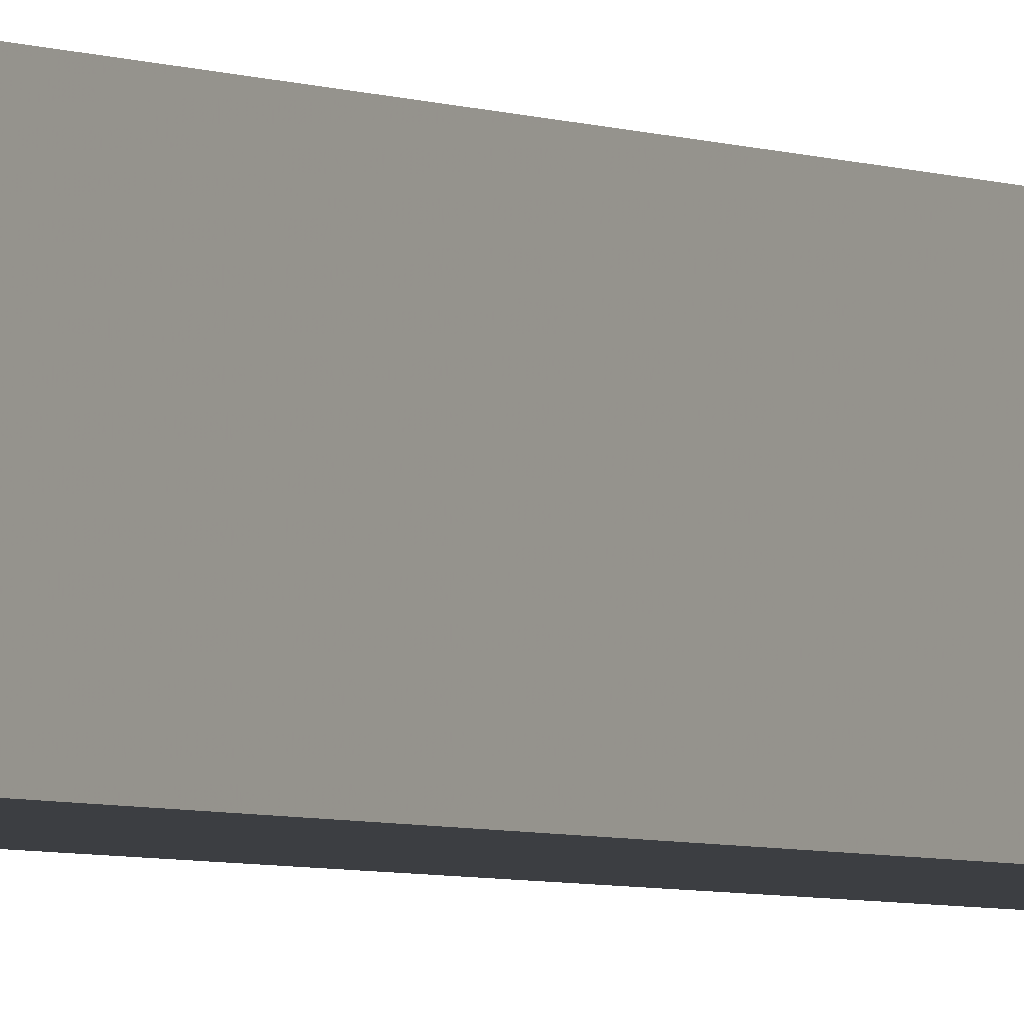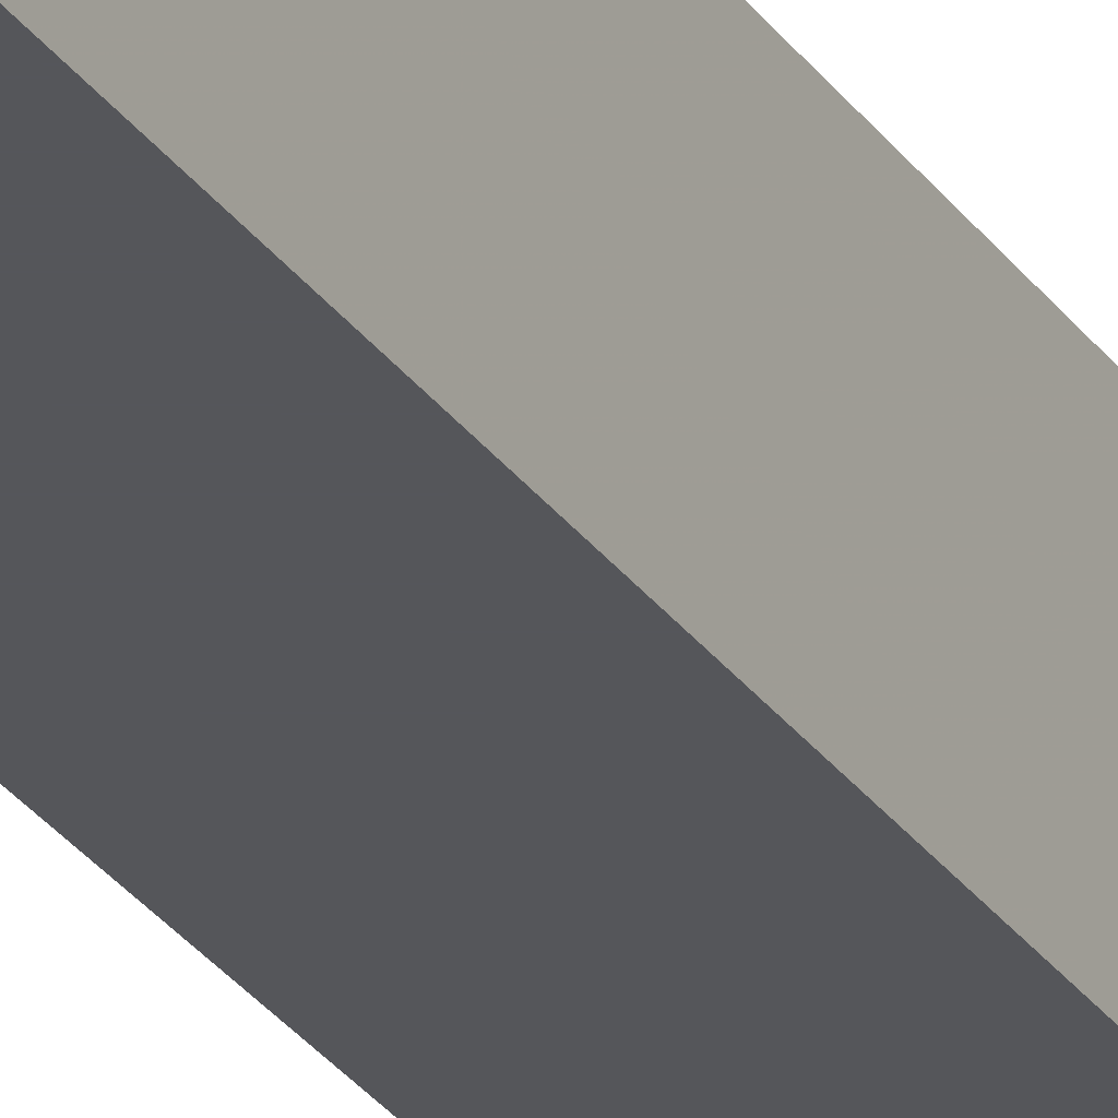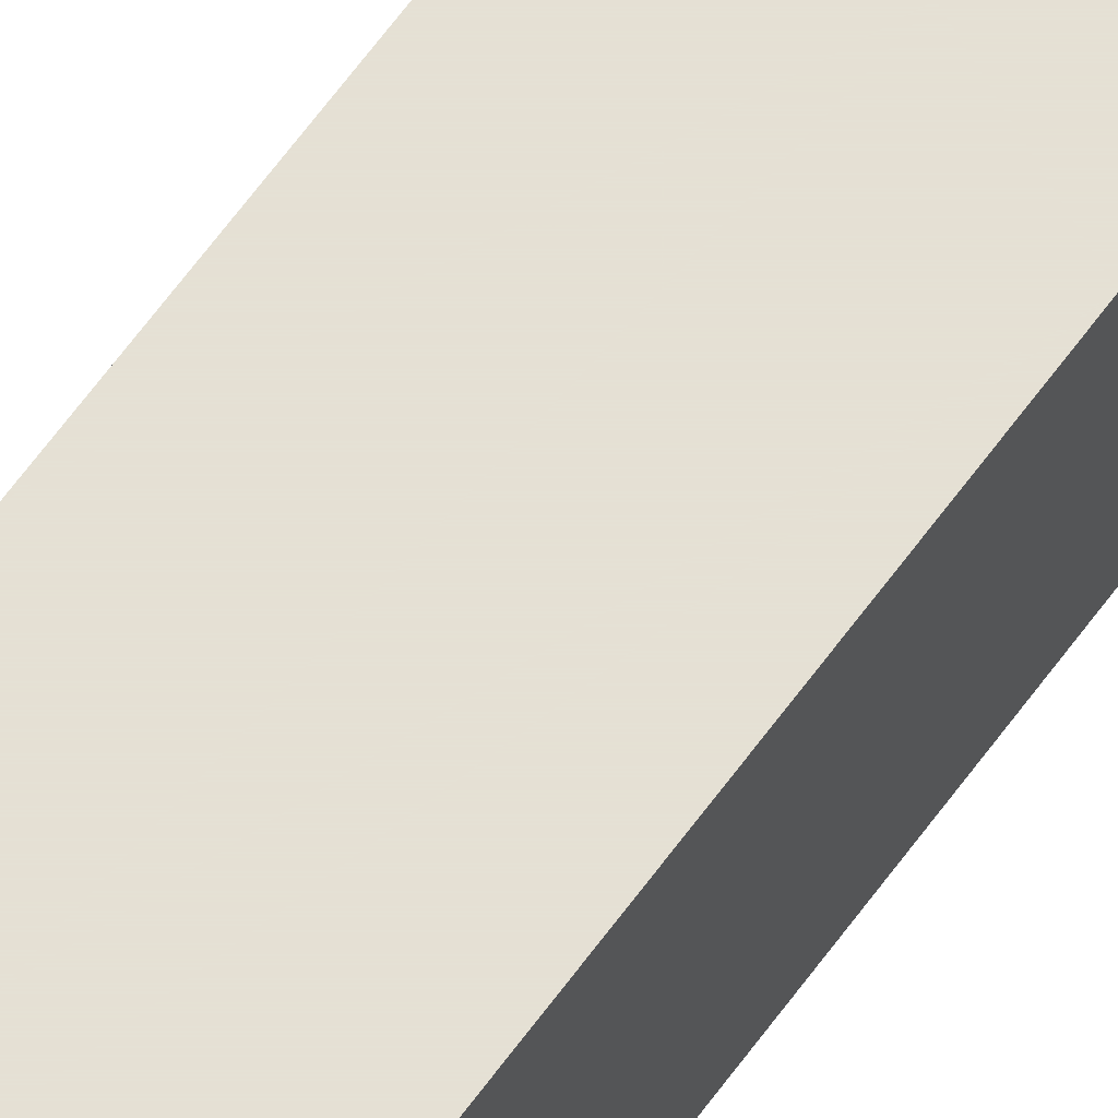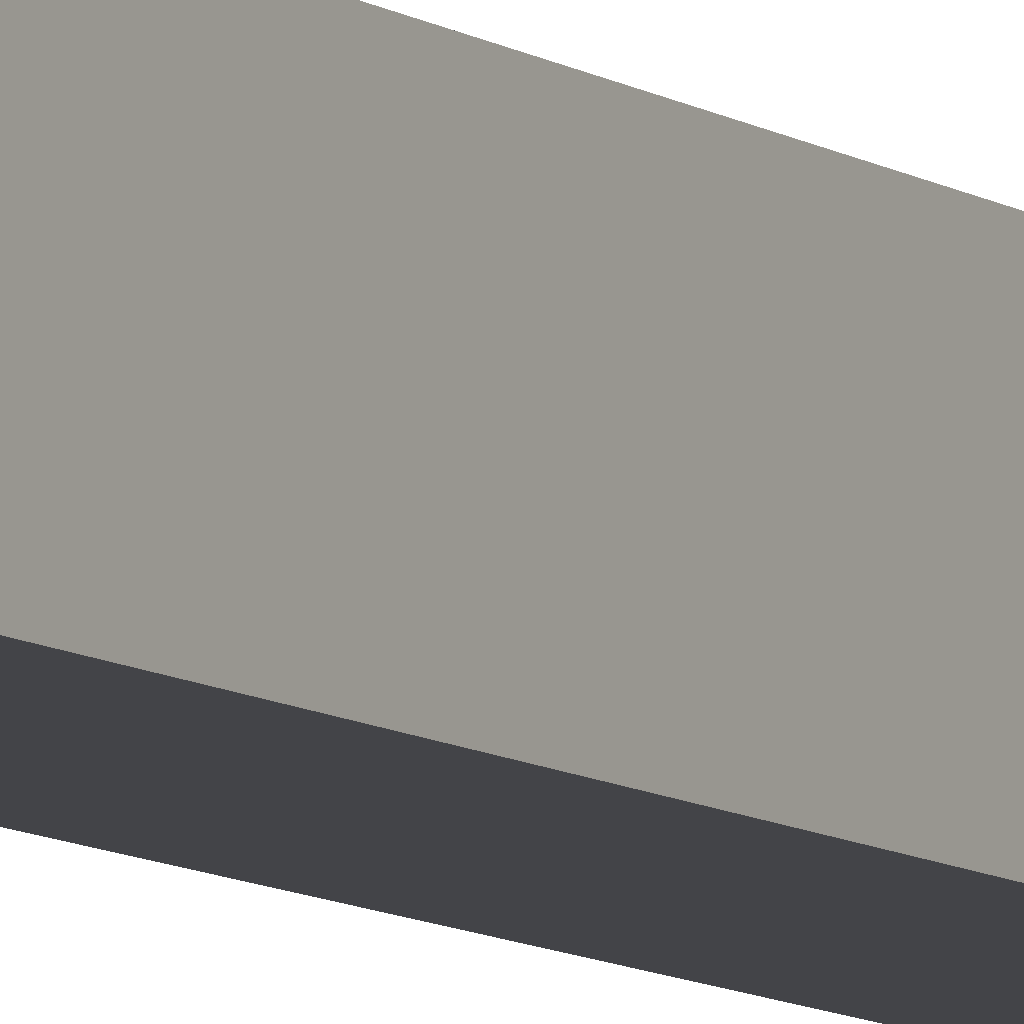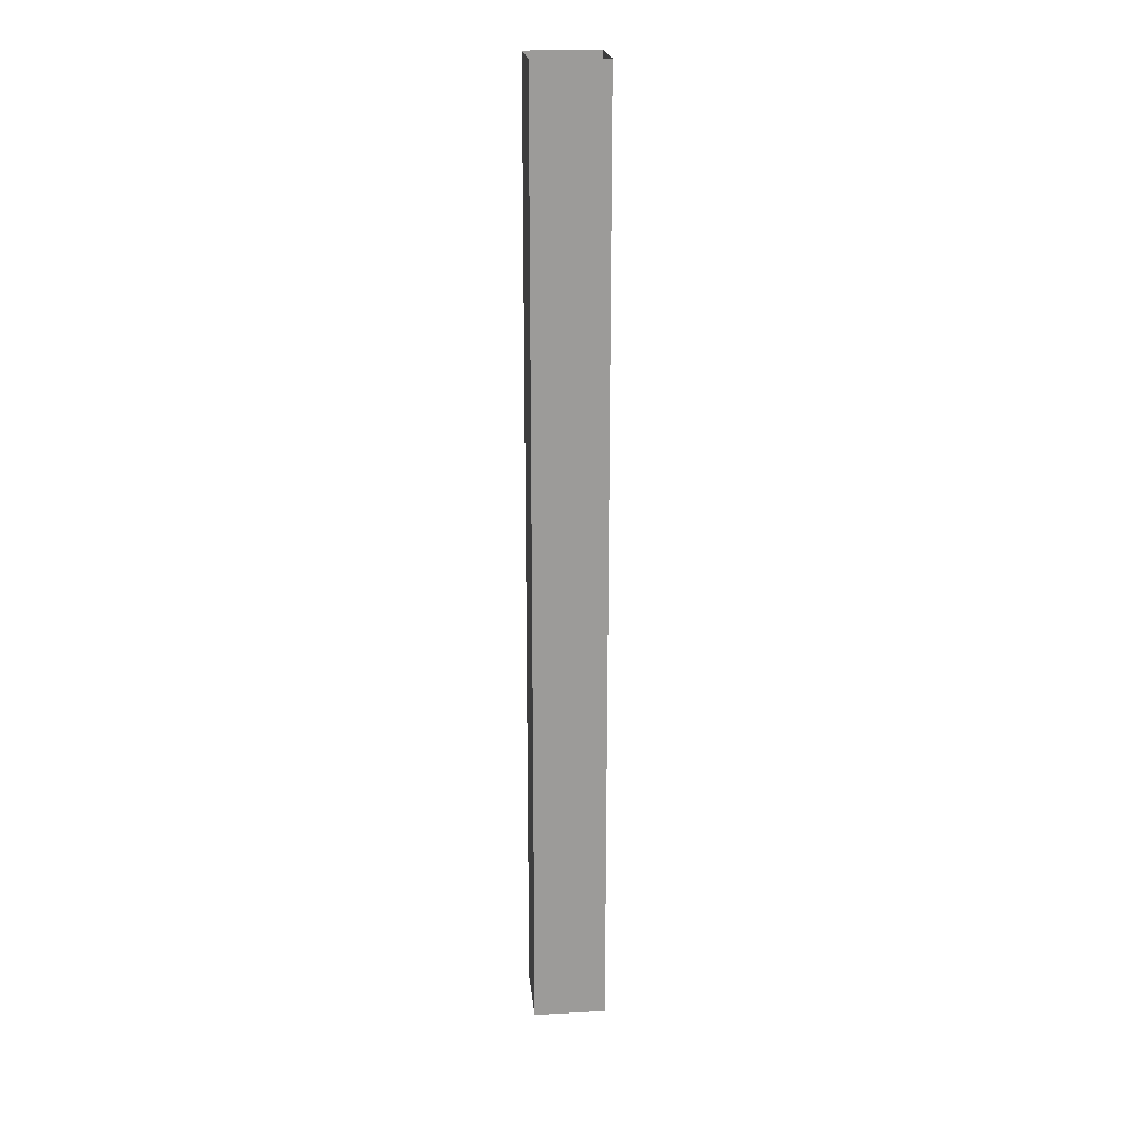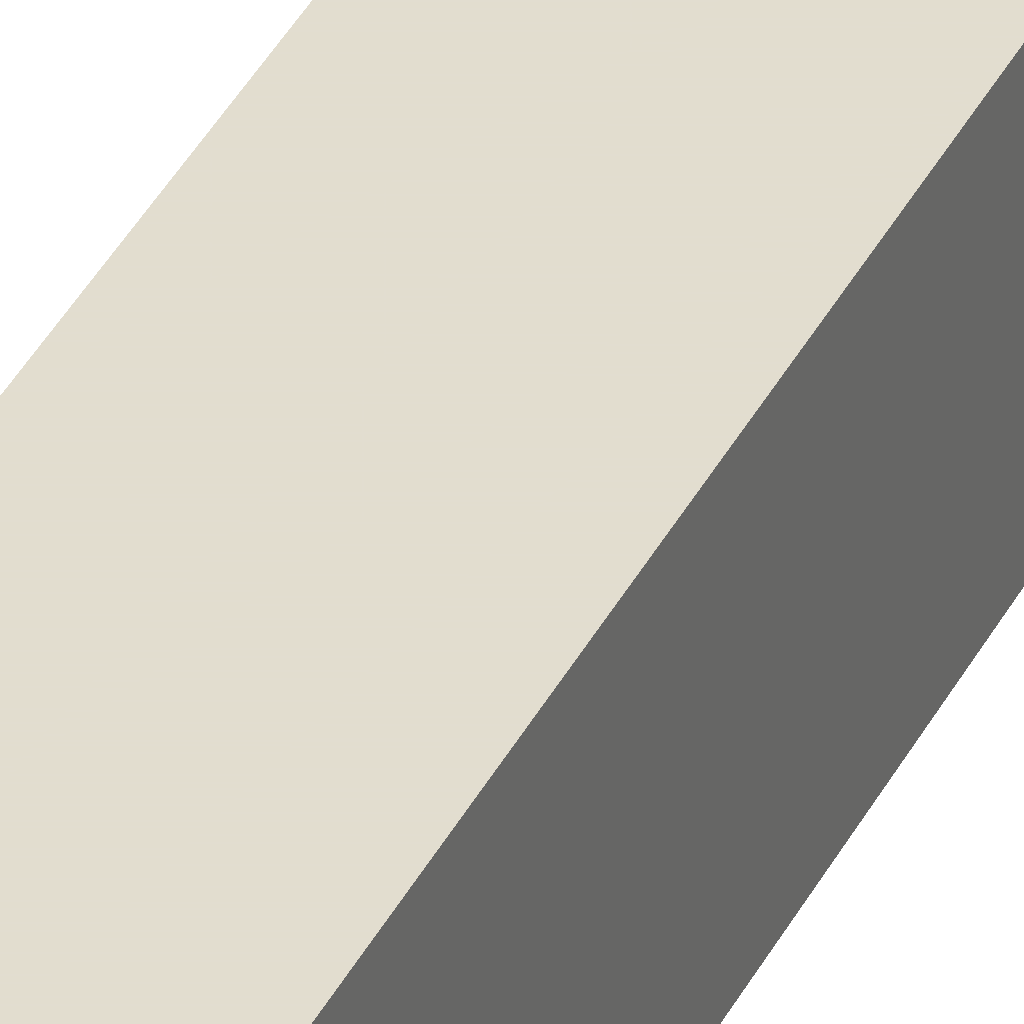
<metadata>
{"format":"obj","ext":"obj","renderer":"f3d","projection":"perspective","resolution":1024,"background":"white","views":[{"elev":-3.0,"azim":-152.1,"up":"+Z"},{"elev":-26.1,"azim":-154.2,"up":"+Z"},{"elev":65.2,"azim":-143.8,"up":"+Z"},{"elev":-8.2,"azim":-152.0,"up":"+Z"},{"elev":20.7,"azim":-95.7,"up":"+Y"},{"elev":35.0,"azim":-157.0,"up":"+Z"}]}
</metadata>
<code>
o Stlp041
v 0.5634 -0.5992 0.1886
v 0.6003 -0.5992 0.1886
v 0.6003 -0.5992 0.1517
v 0.5634 -0.5992 0.1517
v 0.6003 -0.1127 0.1517
v 0.5634 -0.1127 0.1517
v 0.6003 -0.1127 0.1886
v 0.5634 -0.1127 0.1886
f 1 2 3 4
f 3 5 6 4
f 2 7 5 3
f 1 8 7 2
f 4 6 8 1

</code>
